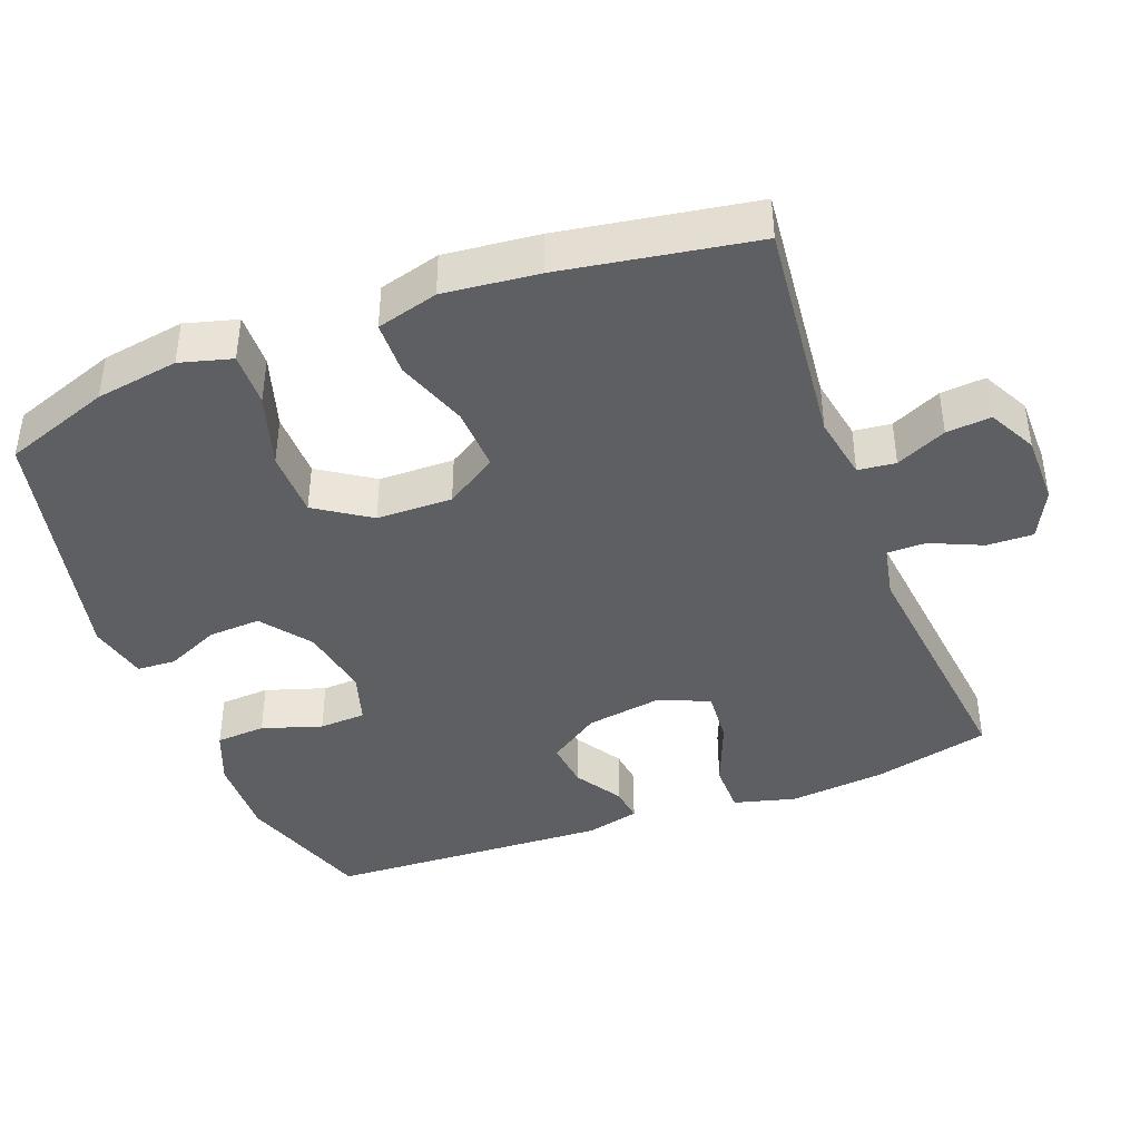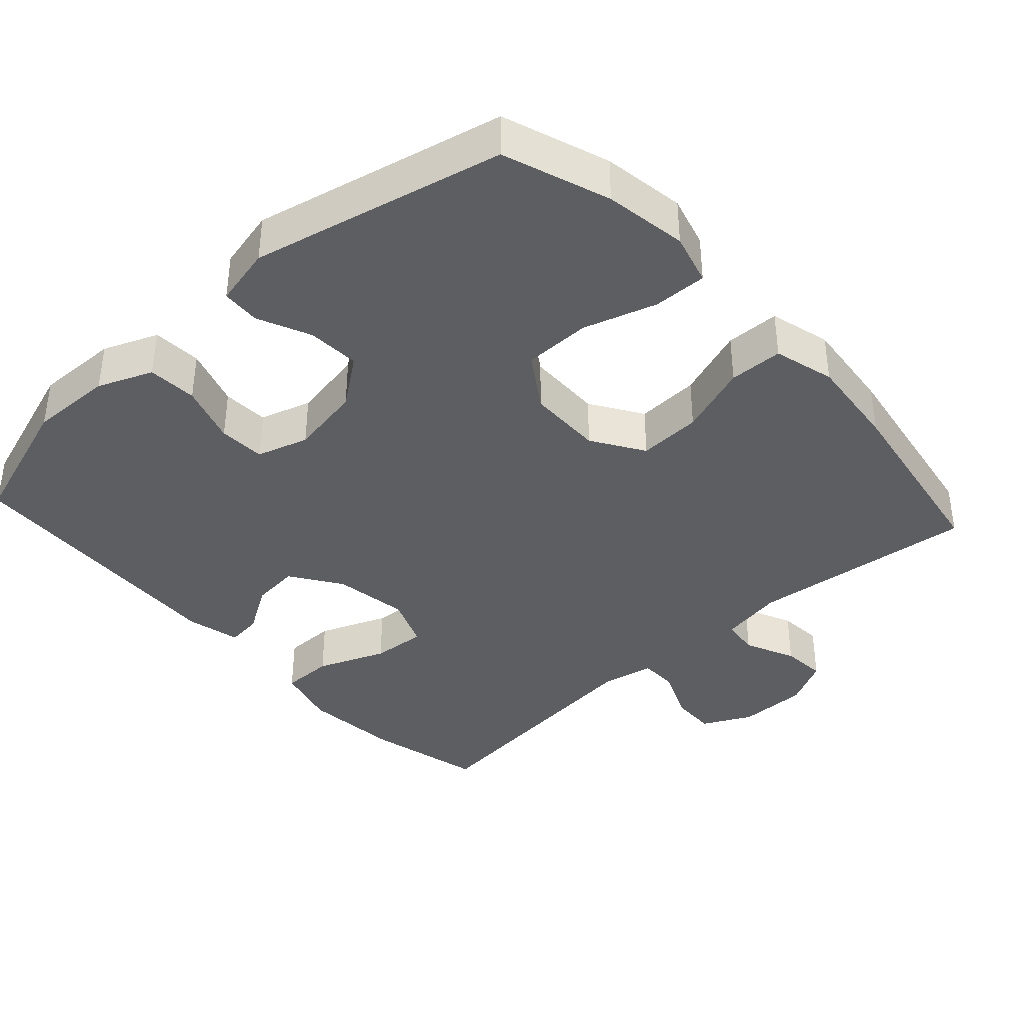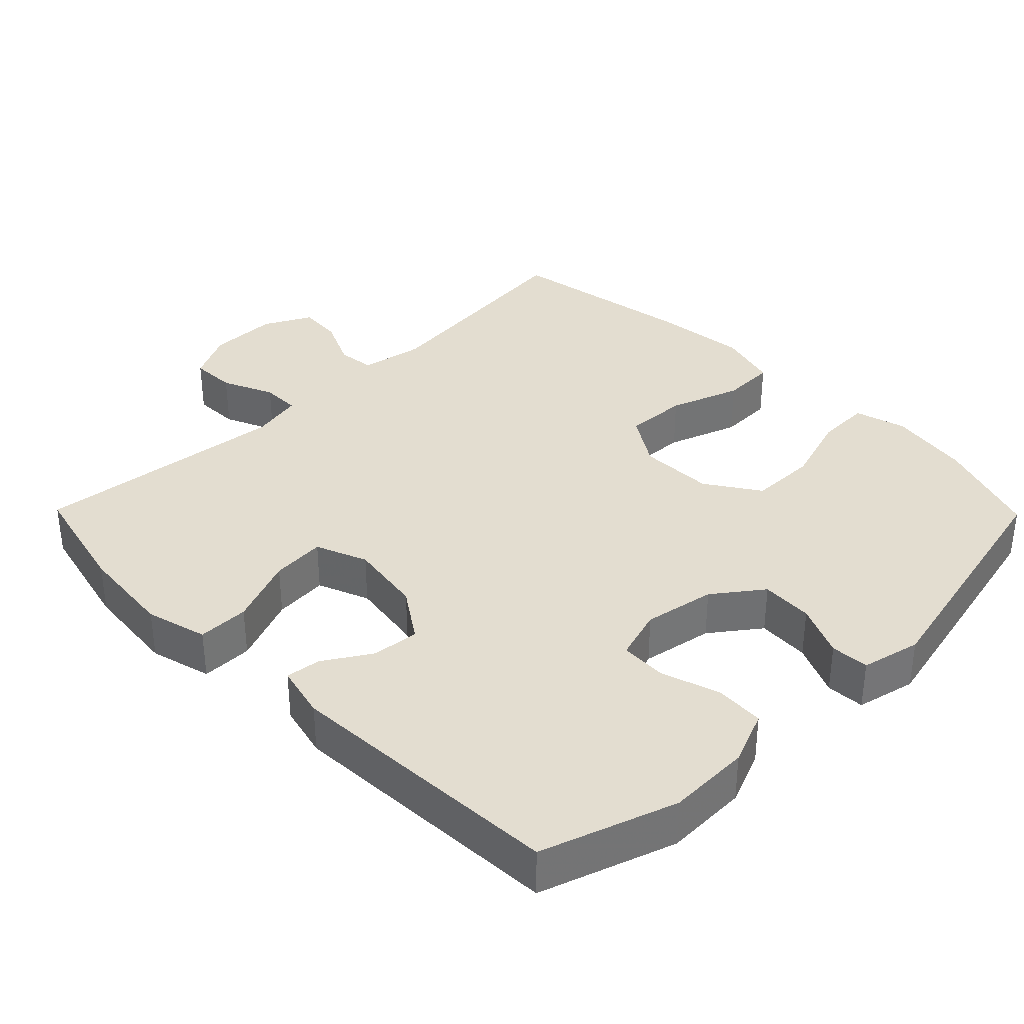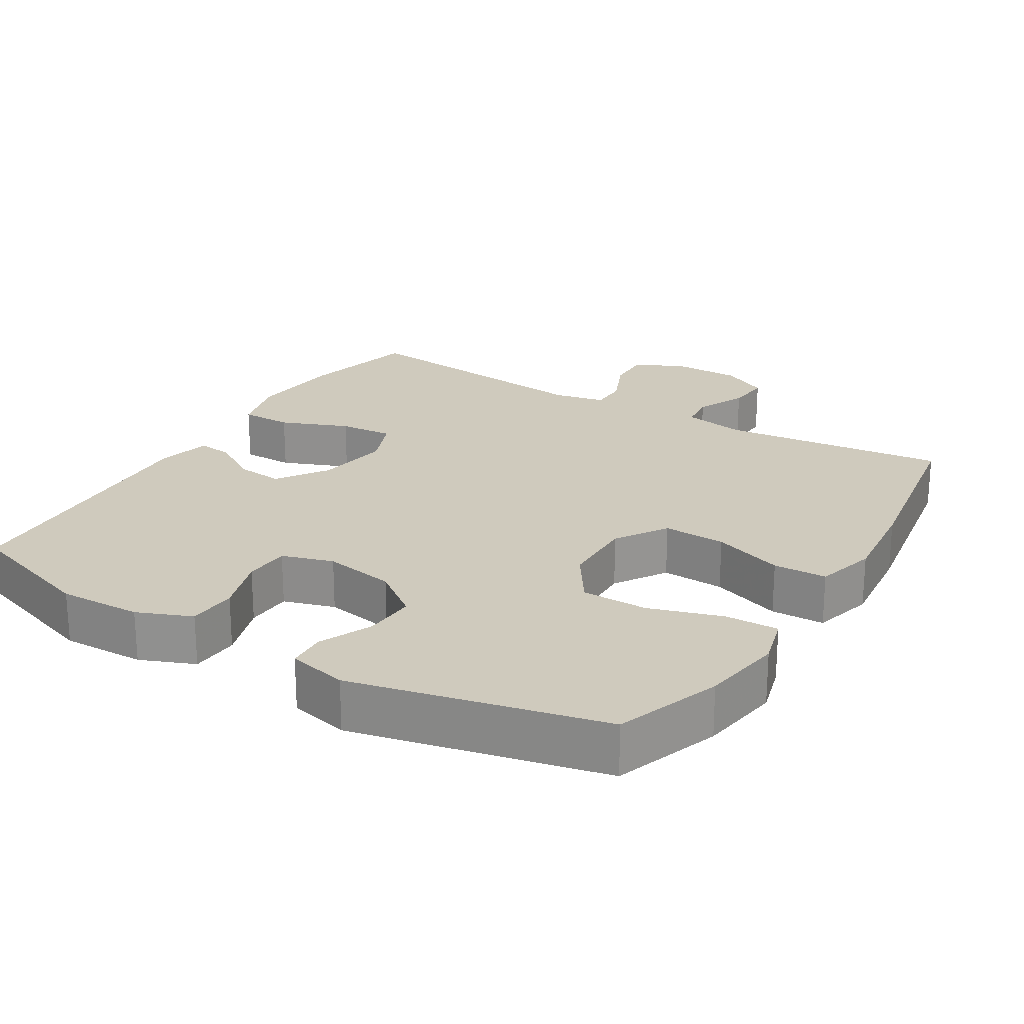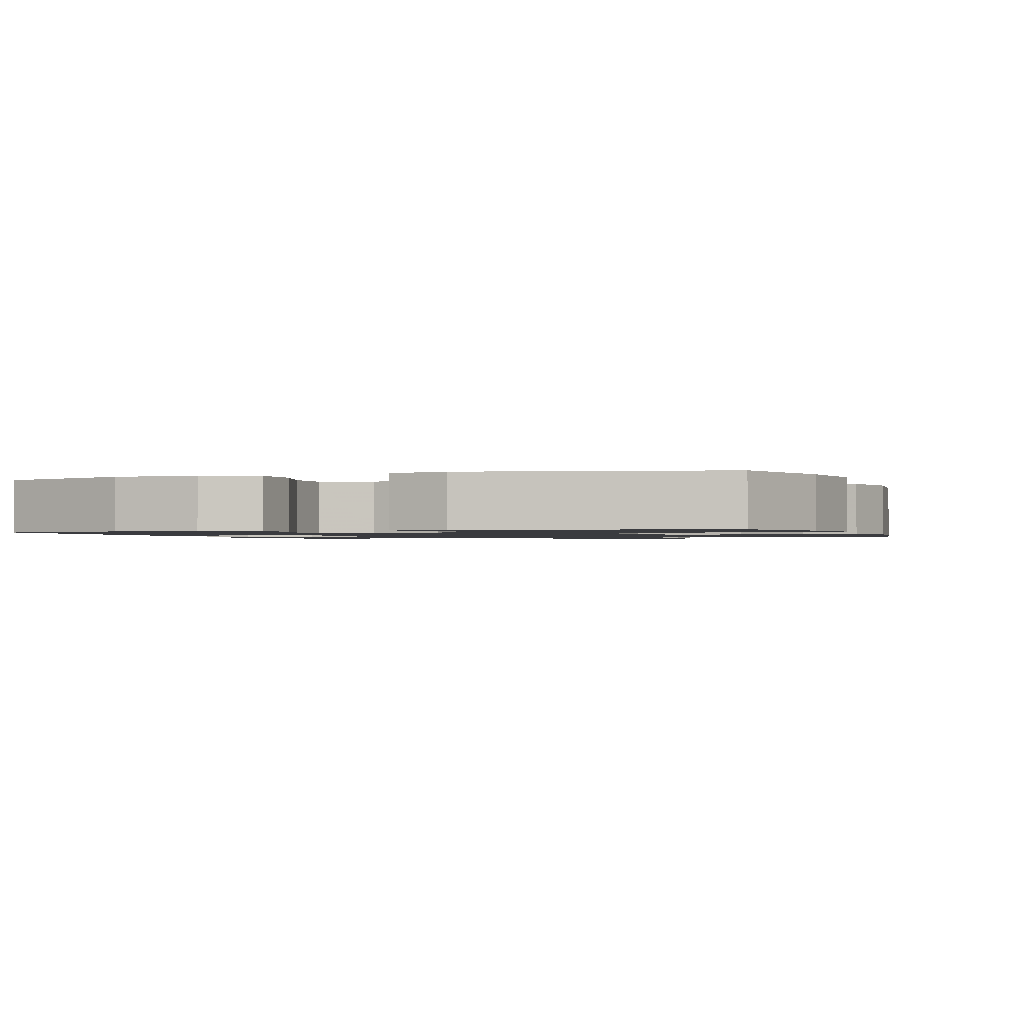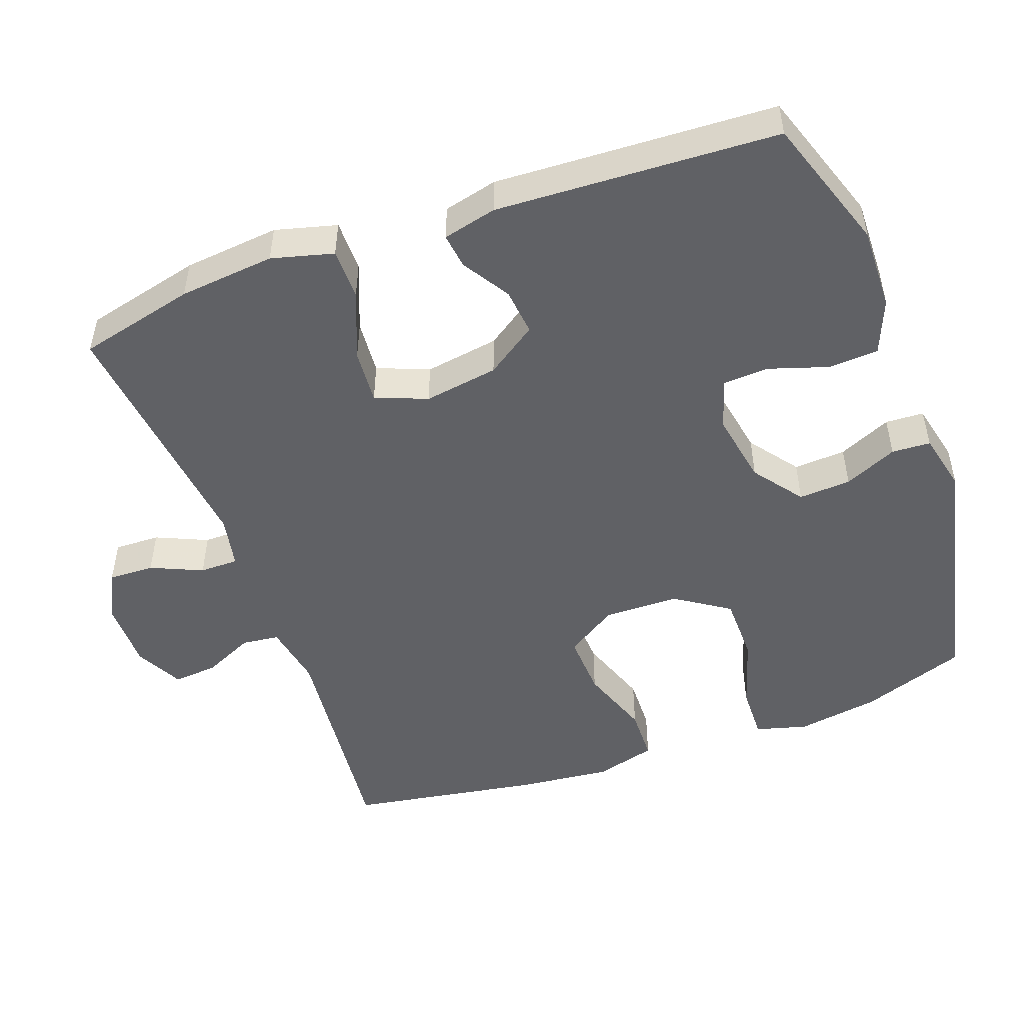
<metadata>
{"format":"obj","ext":"obj","renderer":"f3d","projection":"perspective","resolution":1024,"background":"white","views":[{"elev":-41.5,"azim":-69.1,"up":"+Y"},{"elev":-38.7,"azim":-137.7,"up":"+Y"},{"elev":35.6,"azim":135.5,"up":"+Y"},{"elev":22.8,"azim":-148.7,"up":"+Y"},{"elev":-1.2,"azim":-160.8,"up":"+Y"},{"elev":-49.7,"azim":110.1,"up":"+Y"}]}
</metadata>
<code>
v -0.5 0.07 -0.5
v -0.552 0.07 -0.352
v -0.57 0.07 -0.237
v -0.55 0.07 -0.165
v -0.475 0.07 -0.167
v -0.373 0.07 -0.199
v -0.28 0.07 -0.198
v -0.23 0.07 -0.123
v -0.228 0.07 -0.018
v -0.274 0.07 0.054
v -0.362 0.07 0.05
v -0.461 0.07 0.015
v -0.536 0.07 0.017
v -0.559 0.07 0.102
v -0.545 0.07 0.233
v -0.5 0.07 0.5
v -0.184 0.07 0.466
v -0.095 0.07 0.482
v -0.089 0.07 0.534
v -0.121 0.07 0.604
v -0.126 0.07 0.666
v -0.06 0.07 0.7
v 0.037 0.07 0.7
v 0.105 0.07 0.666
v 0.103 0.07 0.602
v 0.071 0.07 0.53
v 0.071 0.07 0.476
v 0.144 0.07 0.461
v 0.5 0.07 0.5
v 0.539 0.07 0.337
v 0.552 0.07 0.203
v 0.529 0.07 0.117
v 0.457 0.07 0.117
v 0.362 0.07 0.155
v 0.286 0.07 0.161
v 0.257 0.07 0.089
v 0.273 0.07 -0.015
v 0.321 0.07 -0.086
v 0.387 0.07 -0.079
v 0.453 0.07 -0.038
v 0.502 0.07 -0.032
v 0.52 0.07 -0.107
v 0.5 0.07 -0.5
v 0.312 0.07 -0.563
v 0.196 0.07 -0.56
v 0.12 0.07 -0.529
v 0.116 0.07 -0.46
v 0.143 0.07 -0.377
v 0.14 0.07 -0.312
v 0.068 0.07 -0.29
v -0.032 0.07 -0.308
v -0.1 0.07 -0.359
v -0.096 0.07 -0.432
v -0.063 0.07 -0.506
v -0.066 0.07 -0.56
v -0.149 0.07 -0.579
v -0.5 0 -0.5
v -0.552 0 -0.352
v -0.57 0 -0.237
v -0.55 0 -0.165
v -0.475 0 -0.167
v -0.373 0 -0.199
v -0.28 0 -0.198
v -0.23 0 -0.123
v -0.228 0 -0.018
v -0.274 0 0.054
v -0.362 0 0.05
v -0.461 0 0.015
v -0.536 0 0.017
v -0.559 0 0.102
v -0.545 0 0.233
v -0.5 0 0.5
v -0.184 0 0.466
v -0.095 0 0.482
v -0.089 0 0.534
v -0.121 0 0.604
v -0.126 0 0.666
v -0.06 0 0.7
v 0.037 0 0.7
v 0.105 0 0.666
v 0.103 0 0.602
v 0.071 0 0.53
v 0.071 0 0.476
v 0.144 0 0.461
v 0.5 0 0.5
v 0.539 0 0.337
v 0.552 0 0.203
v 0.529 0 0.117
v 0.457 0 0.117
v 0.362 0 0.155
v 0.286 0 0.161
v 0.257 0 0.089
v 0.273 0 -0.015
v 0.321 0 -0.086
v 0.387 0 -0.079
v 0.453 0 -0.038
v 0.502 0 -0.032
v 0.52 0 -0.107
v 0.5 0 -0.5
v 0.312 0 -0.563
v 0.196 0 -0.56
v 0.12 0 -0.529
v 0.116 0 -0.46
v 0.143 0 -0.377
v 0.14 0 -0.312
v 0.068 0 -0.29
v -0.032 0 -0.308
v -0.1 0 -0.359
v -0.096 0 -0.432
v -0.063 0 -0.506
v -0.066 0 -0.56
v -0.149 0 -0.579
f 4 5 6
f 3 4 6
f 2 3 6
f 1 2 6
f 56 1 6
f 55 56 6
f 54 55 6
f 53 54 6
f 52 53 6 7
f 51 52 7 8
f 50 51 8 9
f 49 50 9 10
f 46 47 48
f 45 46 48
f 44 45 48
f 43 44 48
f 42 43 48
f 41 42 48
f 40 41 48
f 39 40 48
f 38 39 48 49
f 37 38 49 10
f 32 33 34
f 31 32 34
f 30 31 34
f 29 30 34
f 28 29 34
f 27 28 34 35
f 24 25 26
f 23 24 26
f 22 23 26
f 21 22 26
f 20 21 26
f 19 20 26
f 18 19 26 27
f 27 35 36
f 18 27 36
f 17 18 36
f 15 16 17
f 14 15 17
f 13 14 17
f 12 13 17
f 11 12 17
f 17 36 37 10
f 10 11 17
f 62 61 60
f 62 60 59
f 62 59 58
f 62 58 57
f 62 57 112
f 62 112 111
f 62 111 110
f 62 110 109
f 63 62 109 108
f 64 63 108 107
f 65 64 107 106
f 66 65 106 105
f 104 103 102
f 104 102 101
f 104 101 100
f 104 100 99
f 104 99 98
f 104 98 97
f 104 97 96
f 104 96 95
f 105 104 95 94
f 66 105 94 93
f 90 89 88
f 90 88 87
f 90 87 86
f 90 86 85
f 90 85 84
f 91 90 84 83
f 82 81 80
f 82 80 79
f 82 79 78
f 82 78 77
f 82 77 76
f 82 76 75
f 83 82 75 74
f 92 91 83
f 92 83 74
f 92 74 73
f 73 72 71
f 73 71 70
f 73 70 69
f 73 69 68
f 73 68 67
f 66 93 92 73
f 73 67 66
f 1 57 58 2
f 2 58 59 3
f 3 59 60 4
f 4 60 61 5
f 5 61 62 6
f 6 62 63 7
f 7 63 64 8
f 8 64 65 9
f 9 65 66 10
f 10 66 67 11
f 11 67 68 12
f 12 68 69 13
f 13 69 70 14
f 14 70 71 15
f 15 71 72 16
f 16 72 73 17
f 17 73 74 18
f 18 74 75 19
f 19 75 76 20
f 20 76 77 21
f 21 77 78 22
f 22 78 79 23
f 23 79 80 24
f 24 80 81 25
f 25 81 82 26
f 26 82 83 27
f 27 83 84 28
f 28 84 85 29
f 29 85 86 30
f 30 86 87 31
f 31 87 88 32
f 32 88 89 33
f 33 89 90 34
f 34 90 91 35
f 35 91 92 36
f 36 92 93 37
f 37 93 94 38
f 38 94 95 39
f 39 95 96 40
f 40 96 97 41
f 41 97 98 42
f 42 98 99 43
f 43 99 100 44
f 44 100 101 45
f 45 101 102 46
f 46 102 103 47
f 47 103 104 48
f 48 104 105 49
f 49 105 106 50
f 50 106 107 51
f 51 107 108 52
f 52 108 109 53
f 53 109 110 54
f 54 110 111 55
f 55 111 112 56
f 56 112 57 1

</code>
